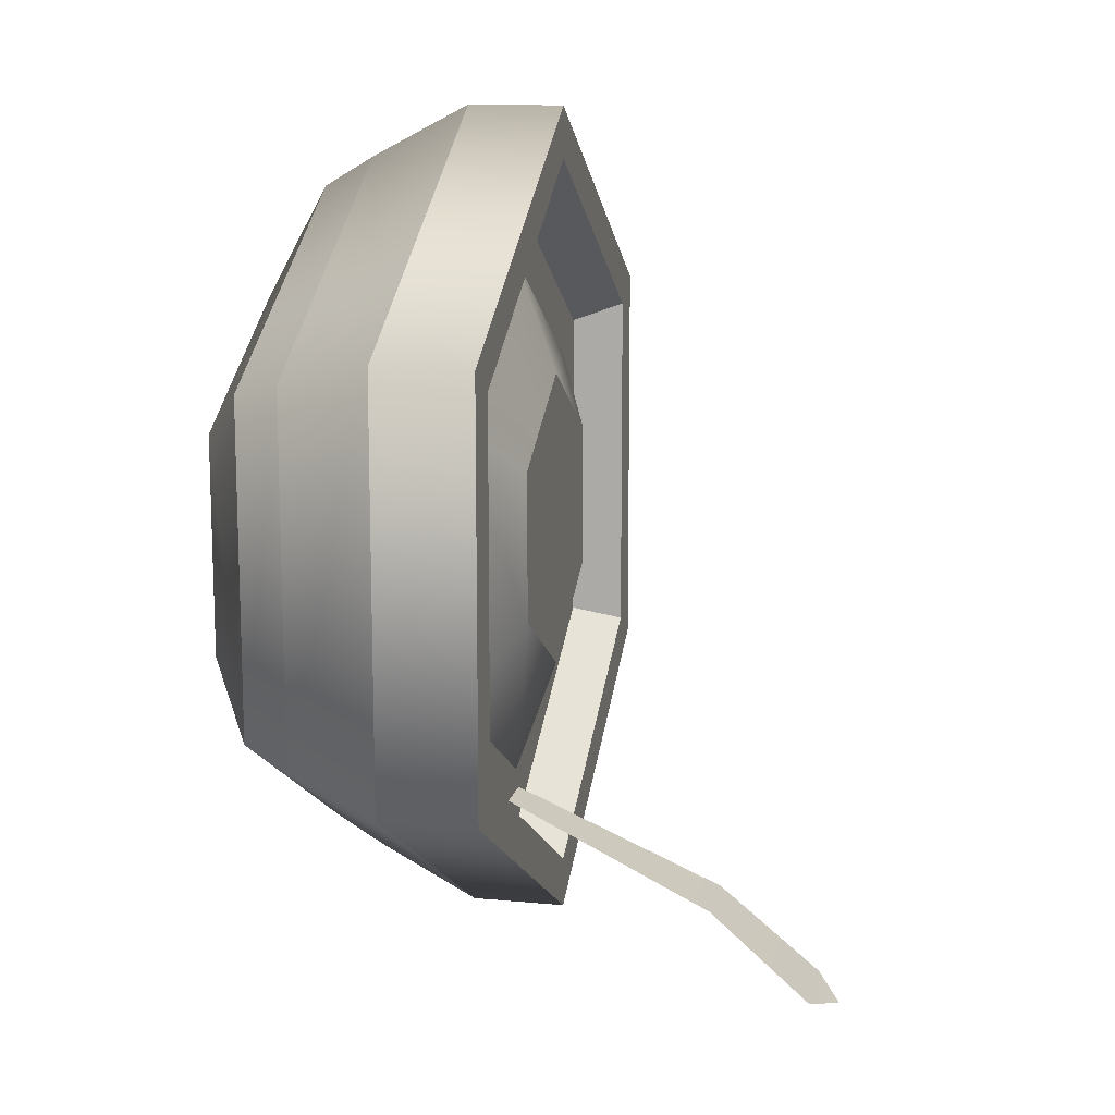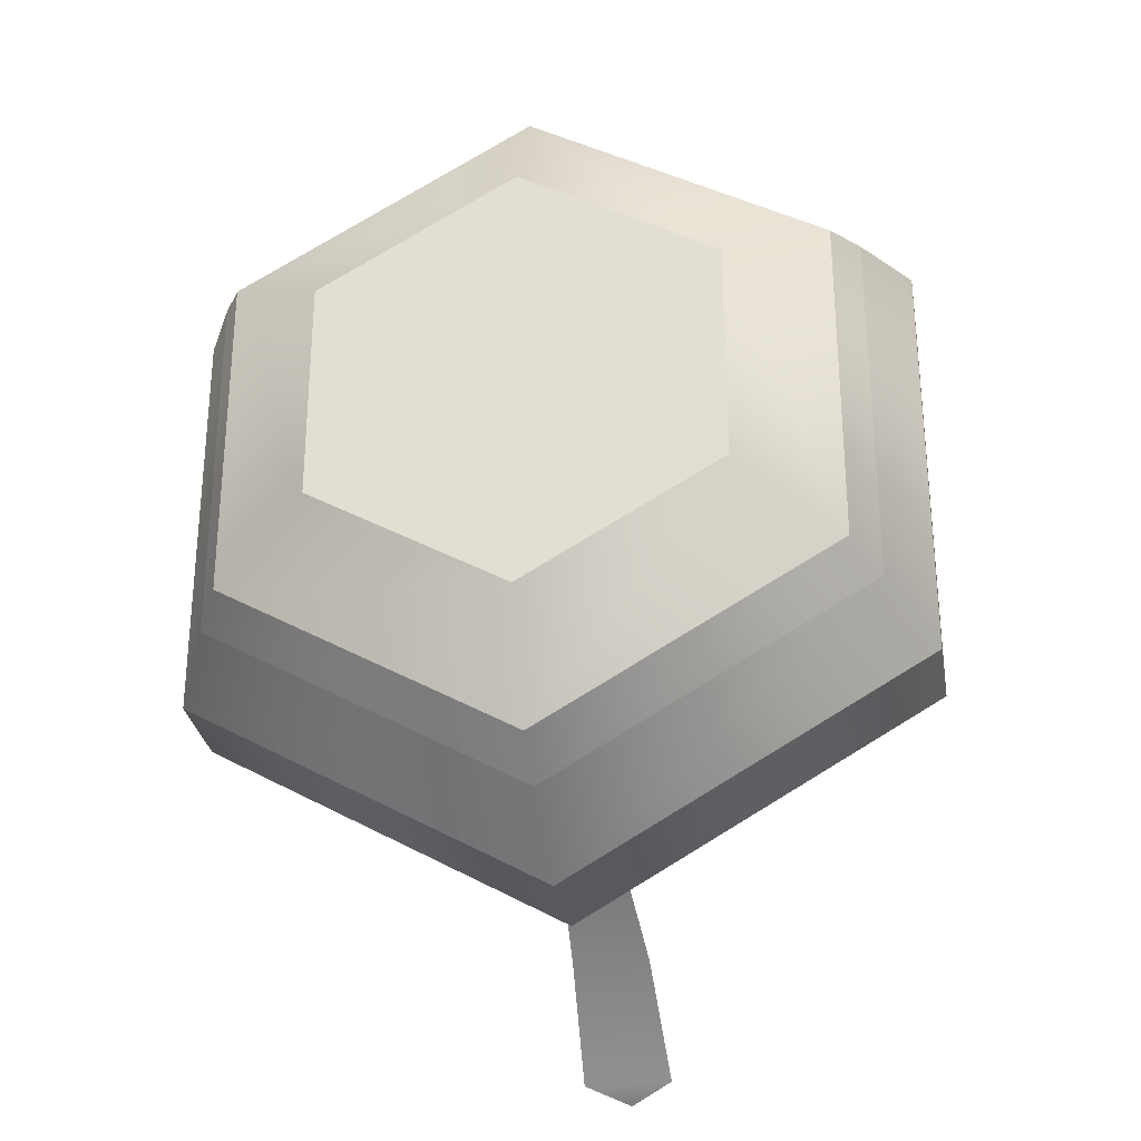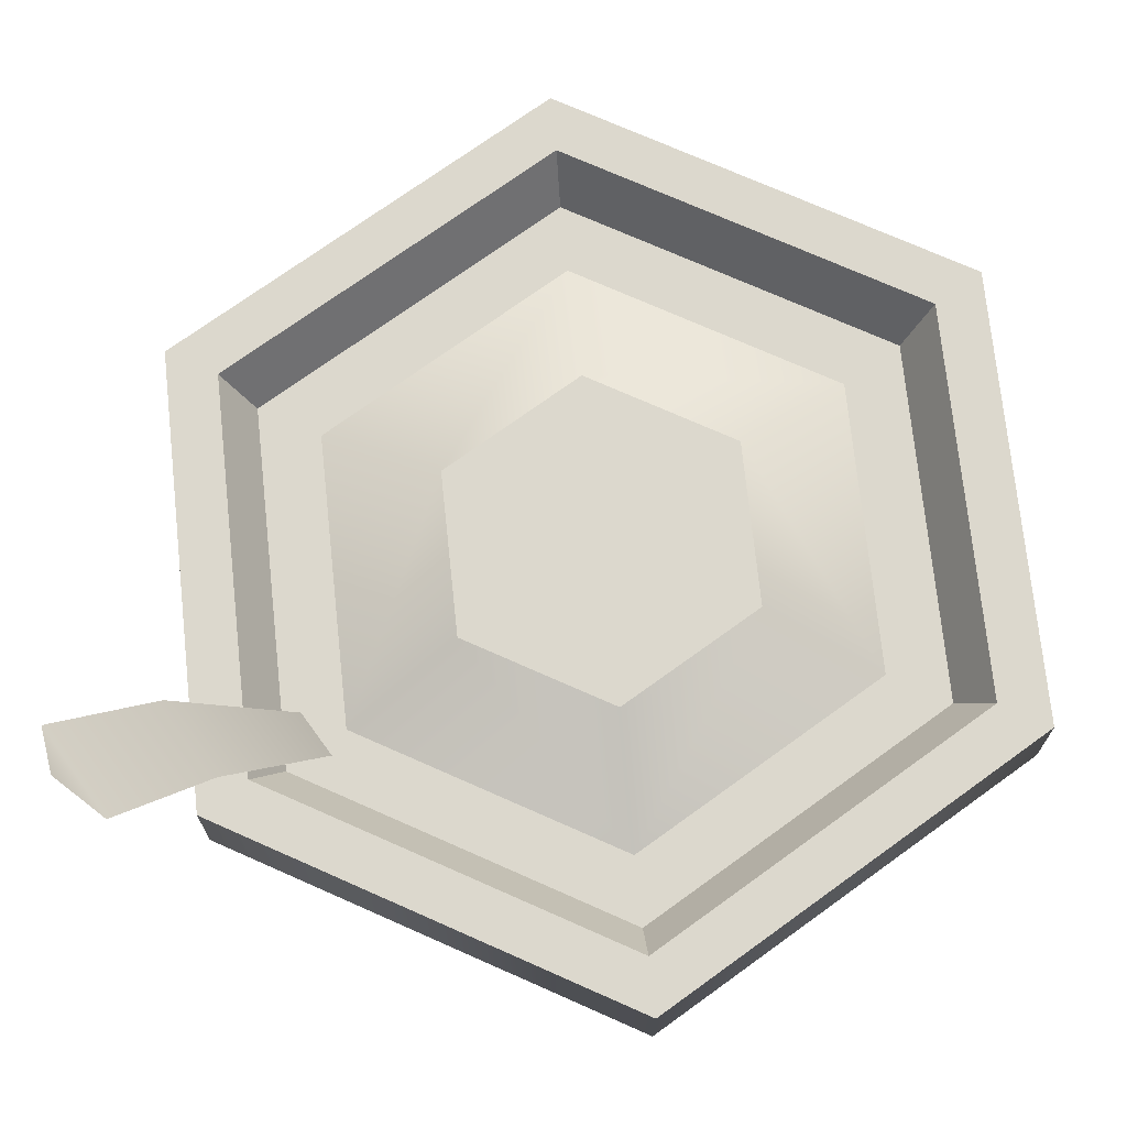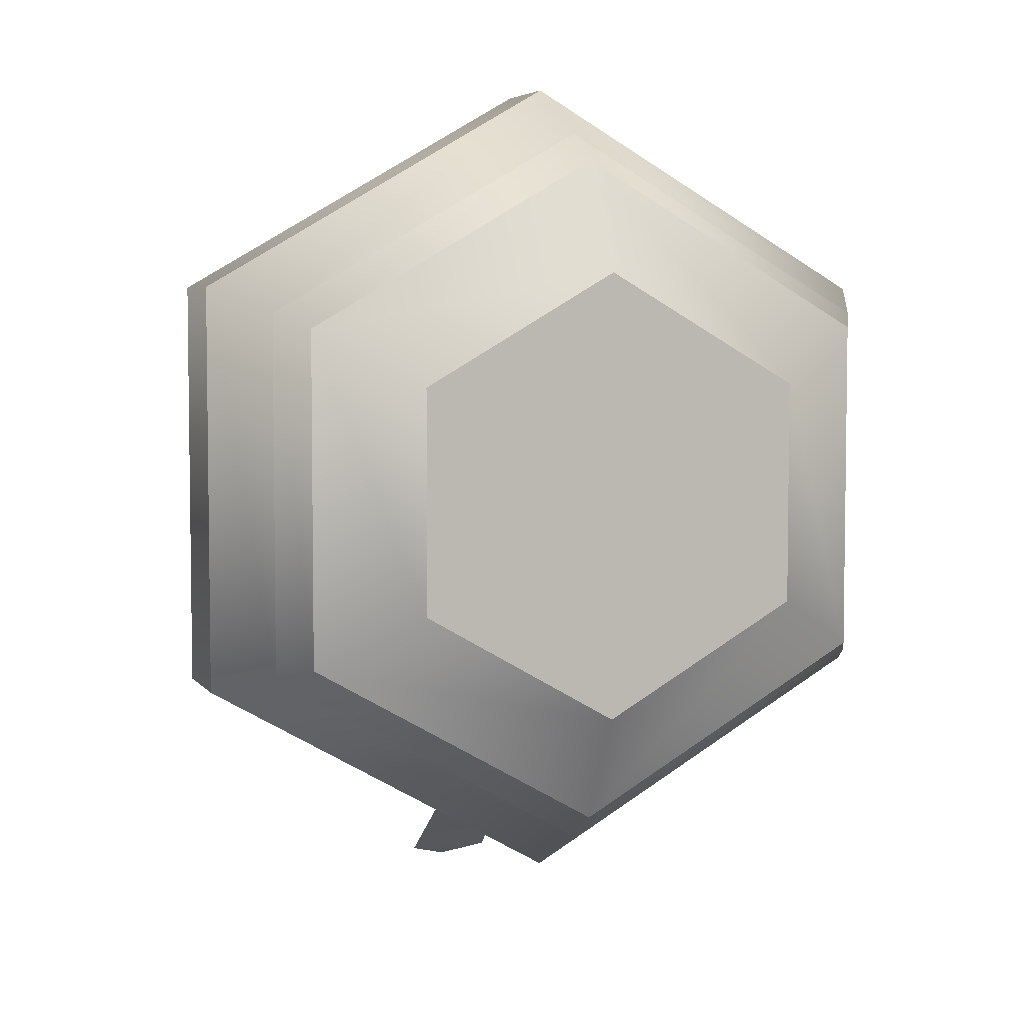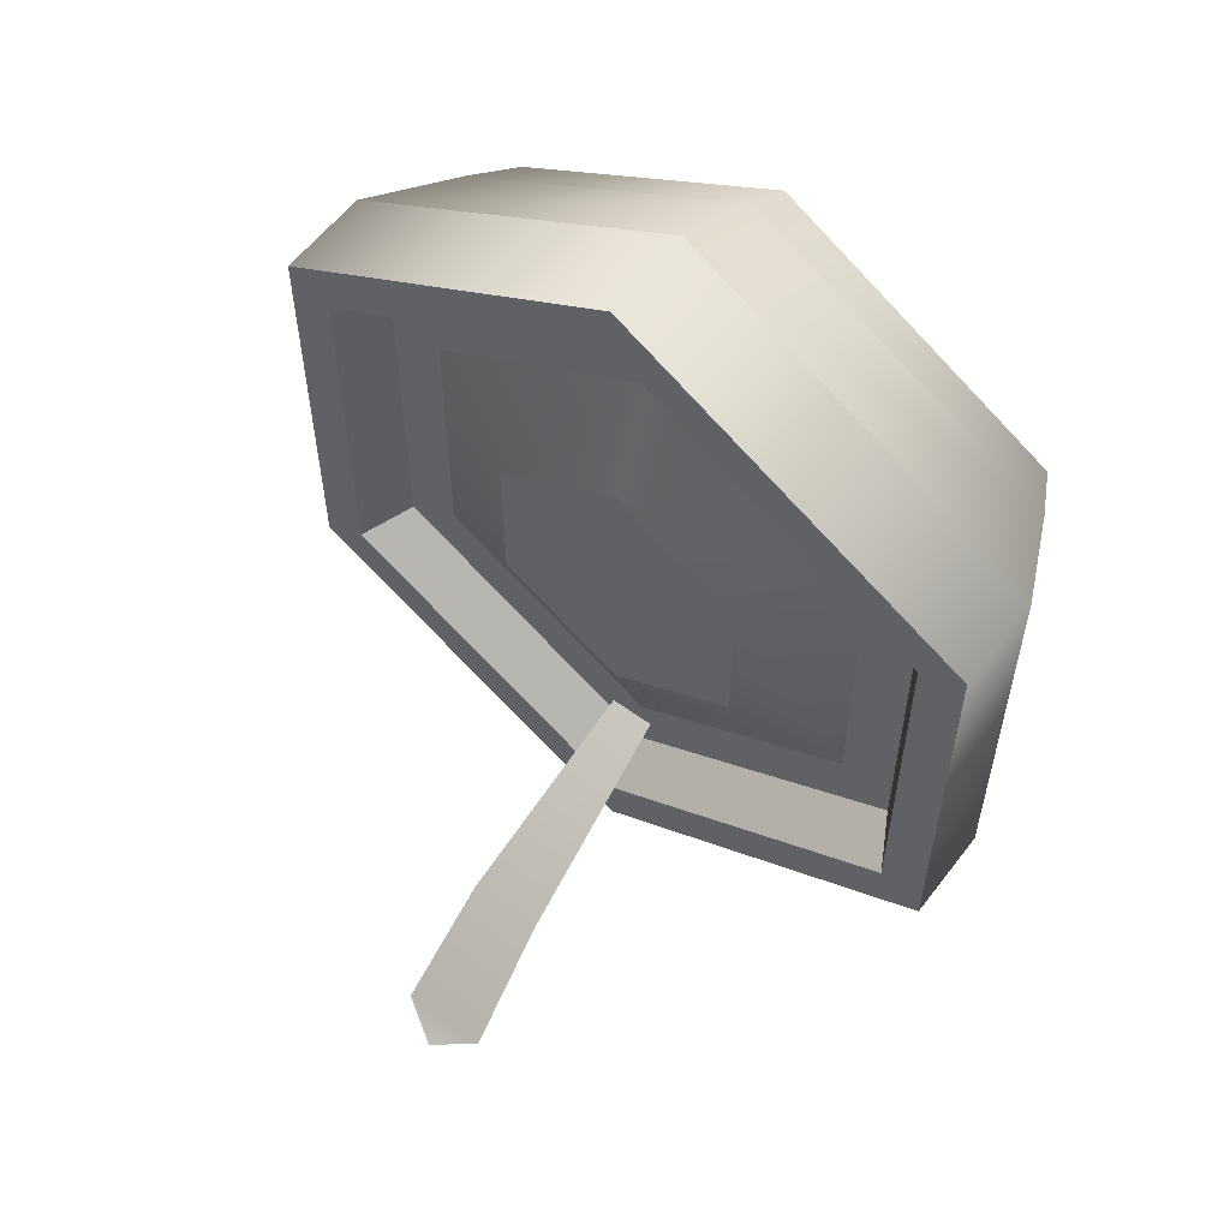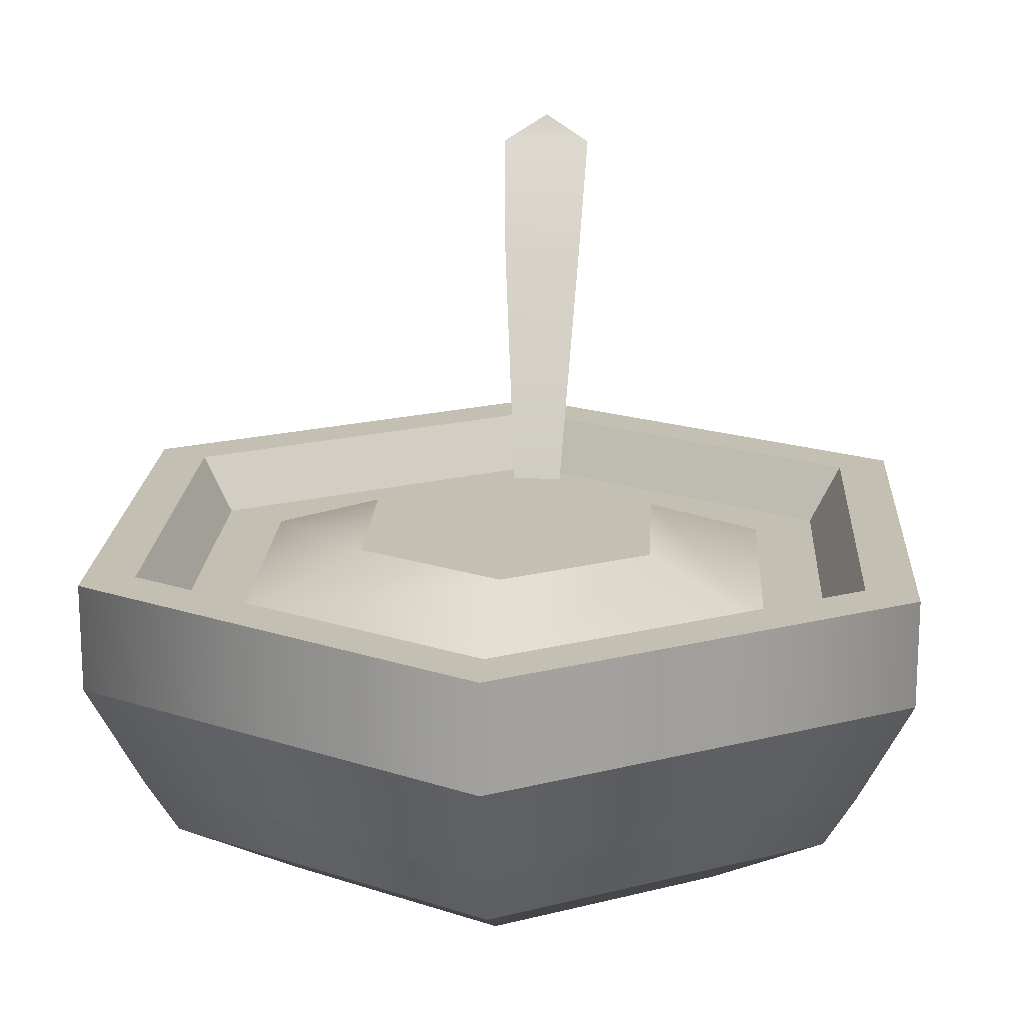
<metadata>
{"format":"obj","ext":"obj","renderer":"f3d","projection":"perspective","resolution":1024,"background":"white","views":[{"elev":13.1,"azim":102.3,"up":"+Z"},{"elev":-29.9,"azim":9.7,"up":"+Z"},{"elev":72.4,"azim":-126.0,"up":"+Y"},{"elev":5.1,"azim":-19.3,"up":"+Z"},{"elev":57.9,"azim":-143.0,"up":"+Z"},{"elev":17.8,"azim":3.2,"up":"+Y"}]}
</metadata>
<code>
g bowlCereal
v 0.03905 0.4009 -0.3343
v -0.02261 0.4009 -0.3343
v 0.008222 0.4193 -0.3446
v 0.2199 0.2138 -0.127
v 0.2199 0.2138 0.127
v 0.2001 0.1787 -0.1155
v 0.2001 0.1787 0.1155
v 1.444e-15 0.04301 -0.2325
v -0.2014 0.04301 -0.1163
v 0 0 -0.1544
v -0.1337 0 -0.07719
v 1.444e-15 0.07789 0.2534
v -0.2195 0.07789 0.1267
v 2.166e-15 0.1467 0.2899
v -0.2511 0.1467 0.145
v 2.166e-15 0.1467 -0.2899
v 0.2511 0.1467 -0.145
v 2.166e-15 0.2138 -0.2899
v 0.2511 0.2138 -0.145
v -0.2195 0.07789 -0.1267
v 1.444e-15 0.07789 -0.2534
v -0.2511 0.1467 -0.145
v 1.444e-15 0.04301 0.2325
v 0 0 0.1544
v -0.2014 0.04301 0.1163
v -0.1337 0 0.07719
v 0.2195 0.07789 -0.1267
v 0.2511 0.1467 0.145
v 0.2195 0.07789 0.1267
v 0.2014 0.04301 0.1163
v 0.2014 0.04301 -0.1163
v 0.1337 0 0.07719
v 0.1337 0 -0.07719
v -0.2001 0.1787 0.1155
v 2.166e-15 0.1787 0.2311
v -0.2199 0.2138 0.127
v 2.166e-15 0.2138 0.2539
v -0.2511 0.2138 -0.145
v 0.2511 0.2138 0.145
v 2.166e-15 0.2138 0.2899
v -0.2511 0.2138 0.145
v 2.166e-15 0.1787 -0.2311
v -0.2001 0.1787 -0.1155
v 2.166e-15 0.2138 -0.2539
v -0.2199 0.2138 -0.127
v 0.03489 0.3279 -0.2725
v -0.01844 0.3279 -0.2725
v 0.02452 0.1787 -0.2036
v -0.008076 0.1787 -0.2036
v 0.1624 0.1787 -0.09376
v 2.166e-15 0.1787 -0.1875
v -0.1624 0.1787 -0.09376
v -0.1624 0.1787 0.09376
v 0.1624 0.1787 0.09376
v 2.166e-15 0.1787 0.1875
v 0.09094 0.2087 -0.05251
v 0.09094 0.2087 0.05251
v 1.444e-15 0.2087 -0.105
v 0.06524 0.2087 0.03229
v 1.444e-15 0.2087 0.105
v 0.04524 0.2087 0.05229
v 0.04524 0.2087 0.01229
v 0.02524 0.2087 0.03229
v 0.01303 0.2087 -0.04735
v -0.006972 0.2087 -0.06735
v -0.09094 0.2087 -0.05251
v -0.006972 0.2087 -0.02735
v -0.02697 0.2087 -0.04735
v -0.02 0.2087 0.02883
v -0.04 0.2087 0.04883
v -0.04 0.2087 0.008828
v -0.09094 0.2087 0.05251
v -0.06 0.2087 0.02883
f 3 2 1
f 1 2 3
f 6 5 4
f 5 6 7
f 10 9 8
f 9 10 11
f 14 13 12
f 13 14 15
f 18 17 16
f 17 18 19
f 22 21 20
f 21 22 16
f 25 24 23
f 24 25 26
f 20 15 22
f 15 20 13
f 28 27 17
f 27 28 29
f 32 31 30
f 31 32 33
f 16 27 21
f 27 16 17
f 36 35 34
f 35 36 37
f 24 33 32
f 33 24 10
f 10 24 26
f 10 26 11
f 38 16 22
f 16 38 18
f 39 14 28
f 14 39 40
f 40 15 14
f 15 40 41
f 44 43 42
f 43 44 45
f 15 38 22
f 38 15 41
f 23 32 30
f 32 23 24
f 33 8 31
f 8 33 10
f 36 43 45
f 43 36 34
f 39 17 19
f 17 39 28
f 37 7 35
f 7 37 5
f 28 12 29
f 12 28 14
f 25 11 26
f 11 25 9
f 4 42 6
f 42 4 44
f 1 47 46
f 47 1 2
f 46 47 1
f 2 1 47
f 46 49 48
f 49 46 47
f 48 49 46
f 47 46 49
f 44 38 45
f 45 38 36
f 44 18 38
f 41 36 38
f 4 18 44
f 4 19 18
f 19 4 39
f 5 39 4
f 40 36 41
f 39 5 40
f 40 37 36
f 40 5 37
f 29 23 30
f 23 29 12
f 21 31 8
f 31 21 27
f 29 31 27
f 31 29 30
f 20 8 9
f 8 20 21
f 9 13 20
f 13 9 25
f 12 25 23
f 25 12 13
f 6 50 7
f 50 6 42
f 50 42 51
f 51 42 43
f 51 43 52
f 52 43 53
f 7 54 35
f 54 7 50
f 35 54 55
f 35 53 34
f 35 55 53
f 34 53 43
f 58 57 56
f 57 58 59
f 59 60 57
f 60 59 61
f 59 58 62
f 60 61 63
f 62 64 63
f 62 58 64
f 60 63 64
f 64 58 65
f 65 58 66
f 60 64 67
f 65 66 68
f 60 67 69
f 68 69 67
f 60 69 70
f 69 68 71
f 68 66 71
f 60 70 72
f 71 66 73
f 72 70 73
f 72 73 66
f 57 55 54
f 55 57 60
f 51 56 50
f 56 51 58
f 52 58 51
f 58 52 66
f 52 72 66
f 72 52 53
f 60 53 55
f 53 60 72
f 56 54 50
f 54 56 57
f 65 67 64
f 67 65 68
f 62 61 59
f 61 62 63
f 71 70 69
f 70 71 73

</code>
